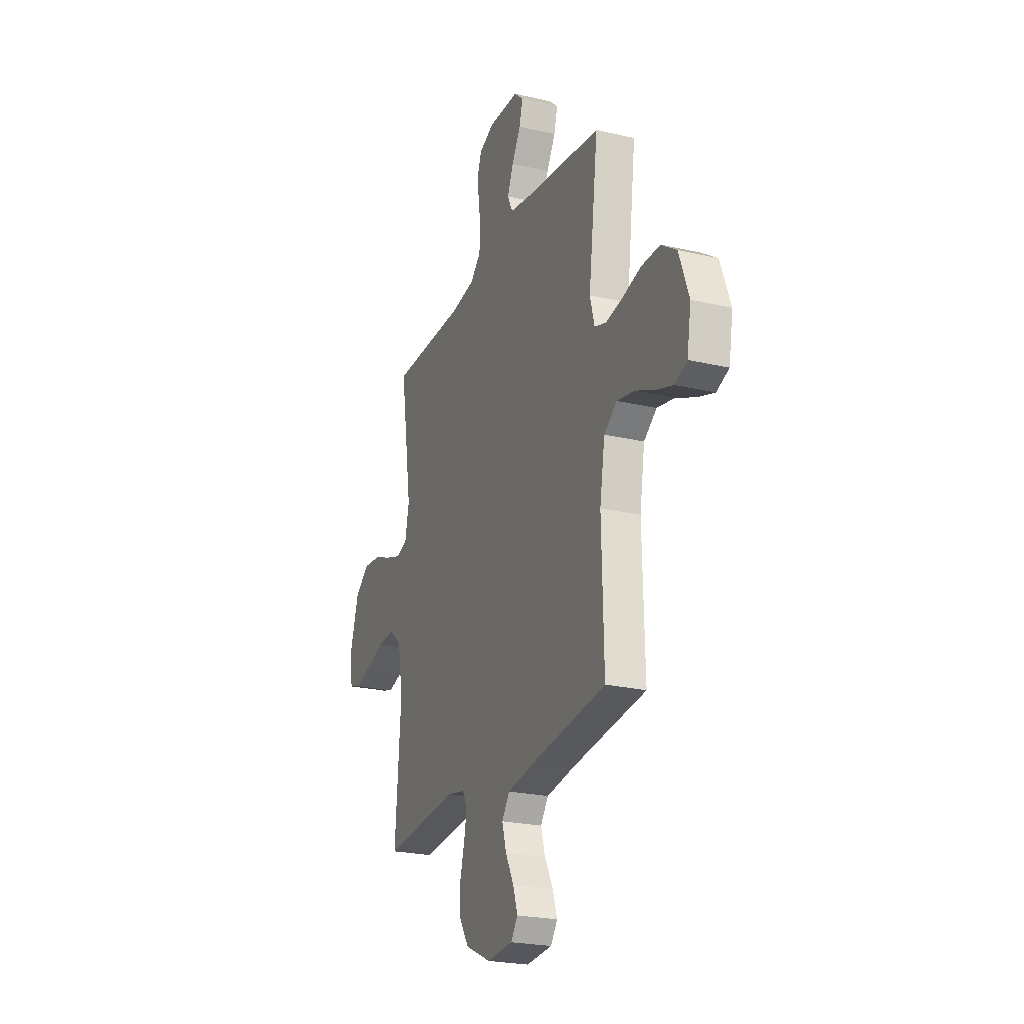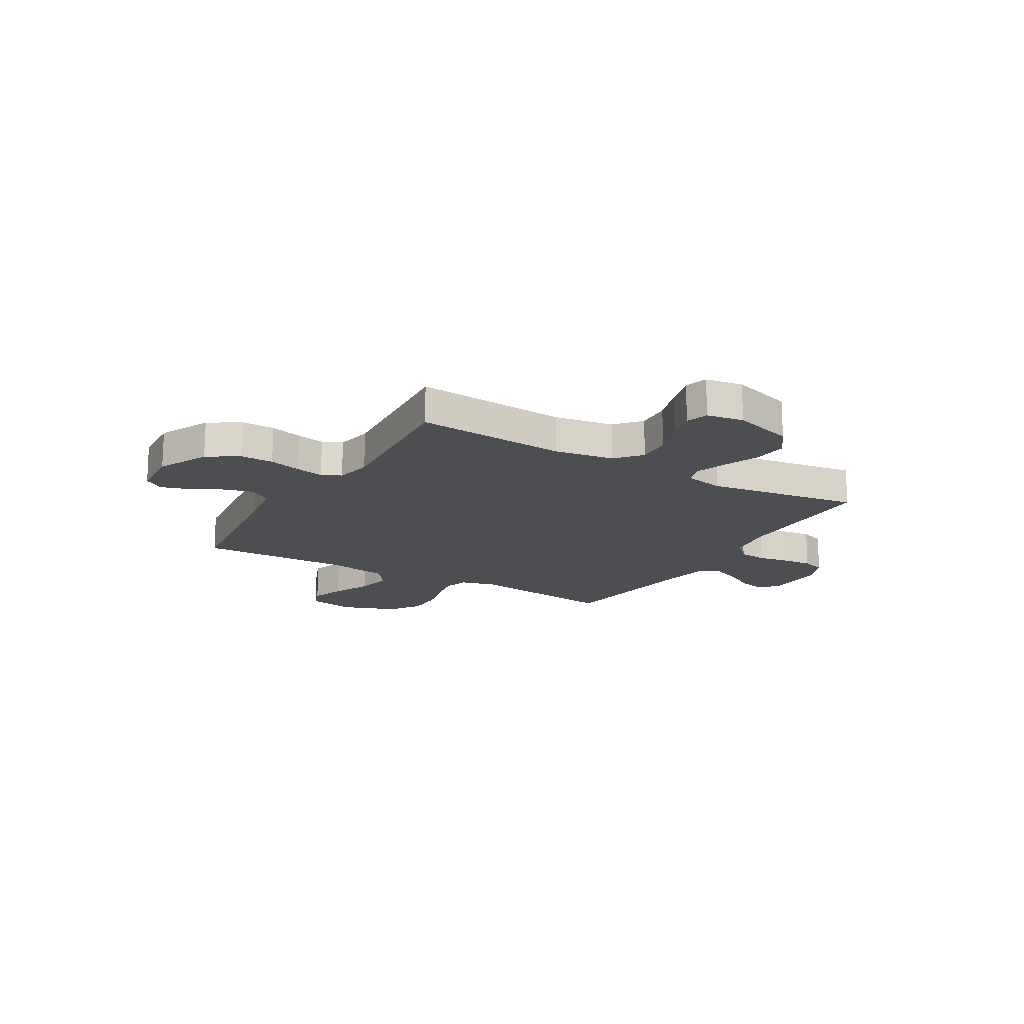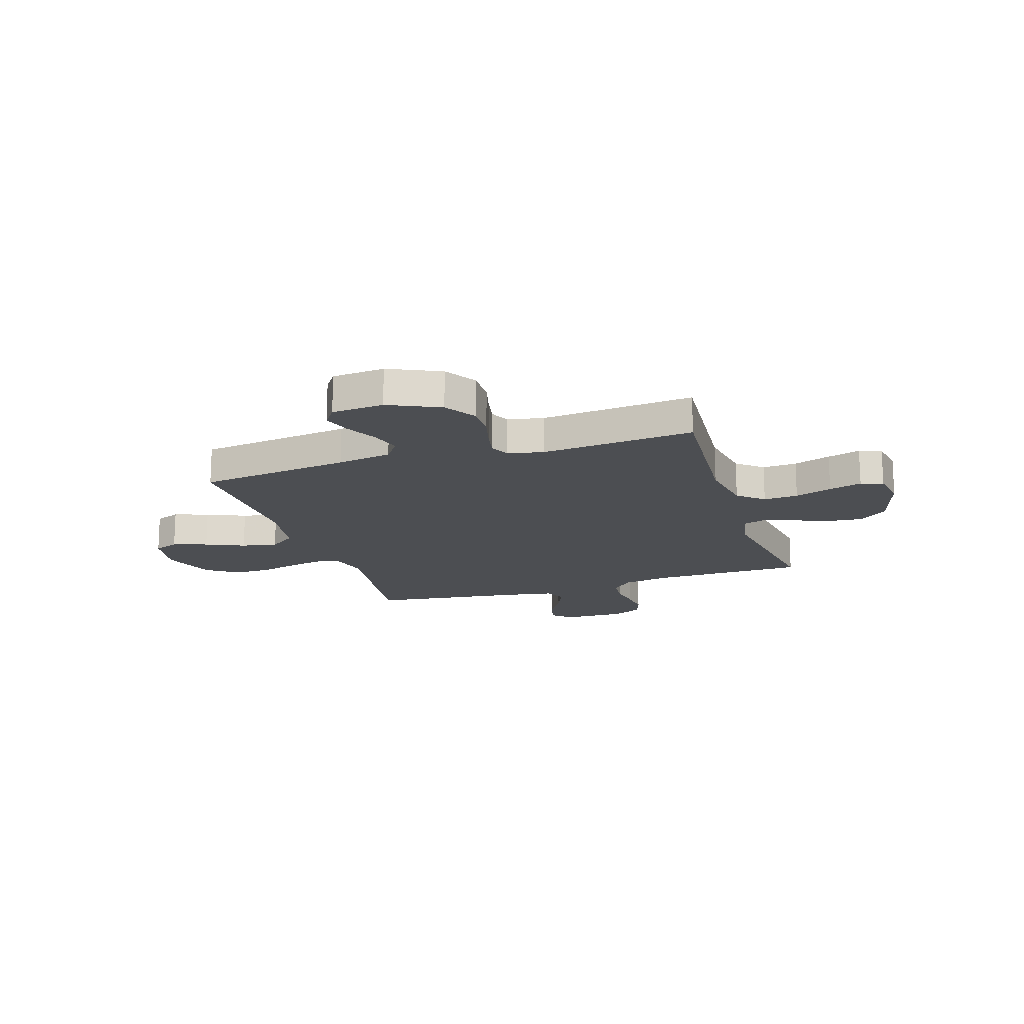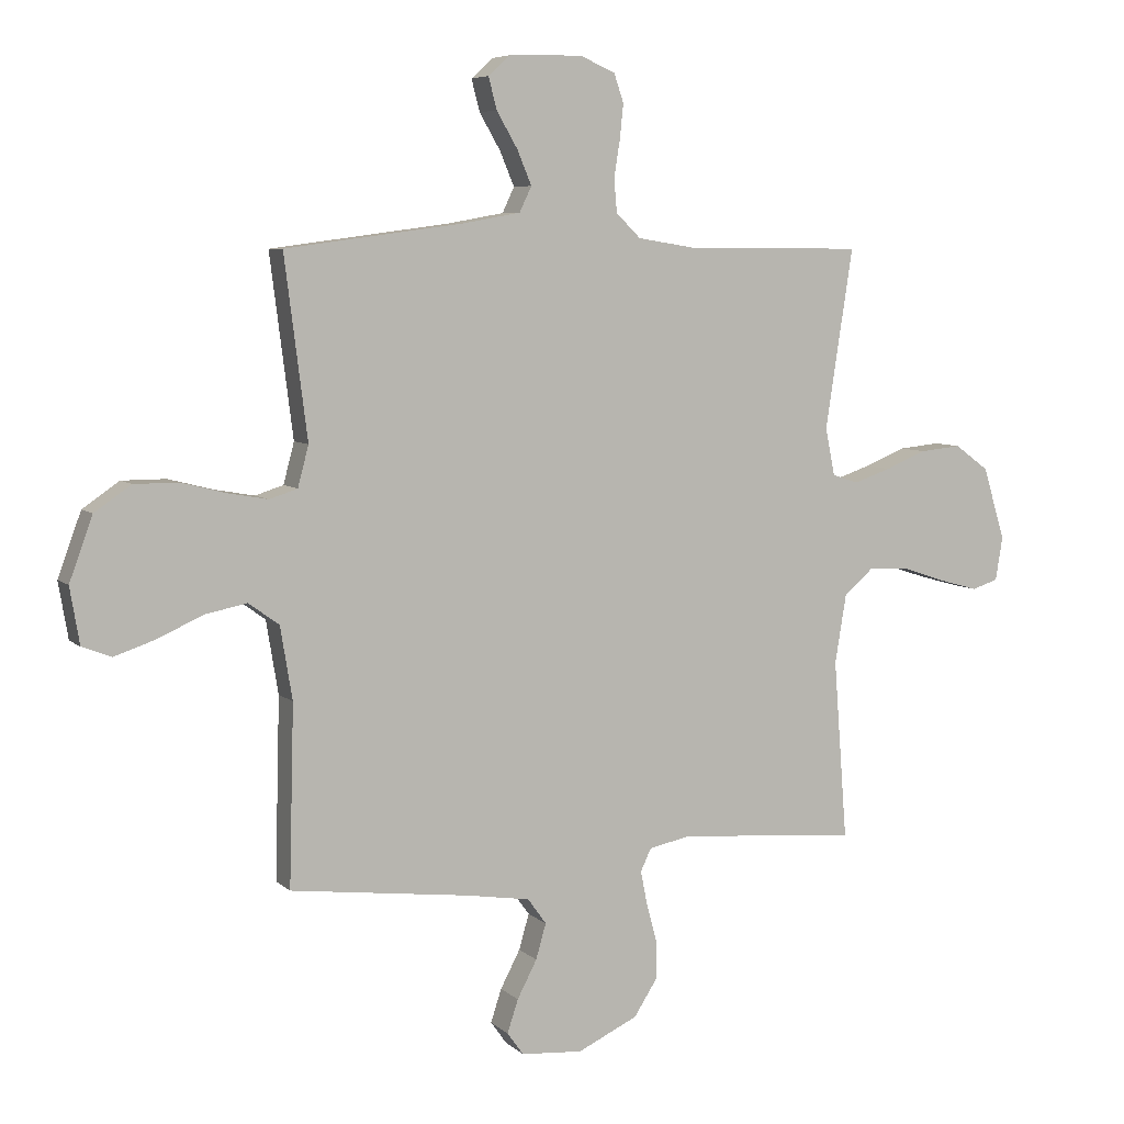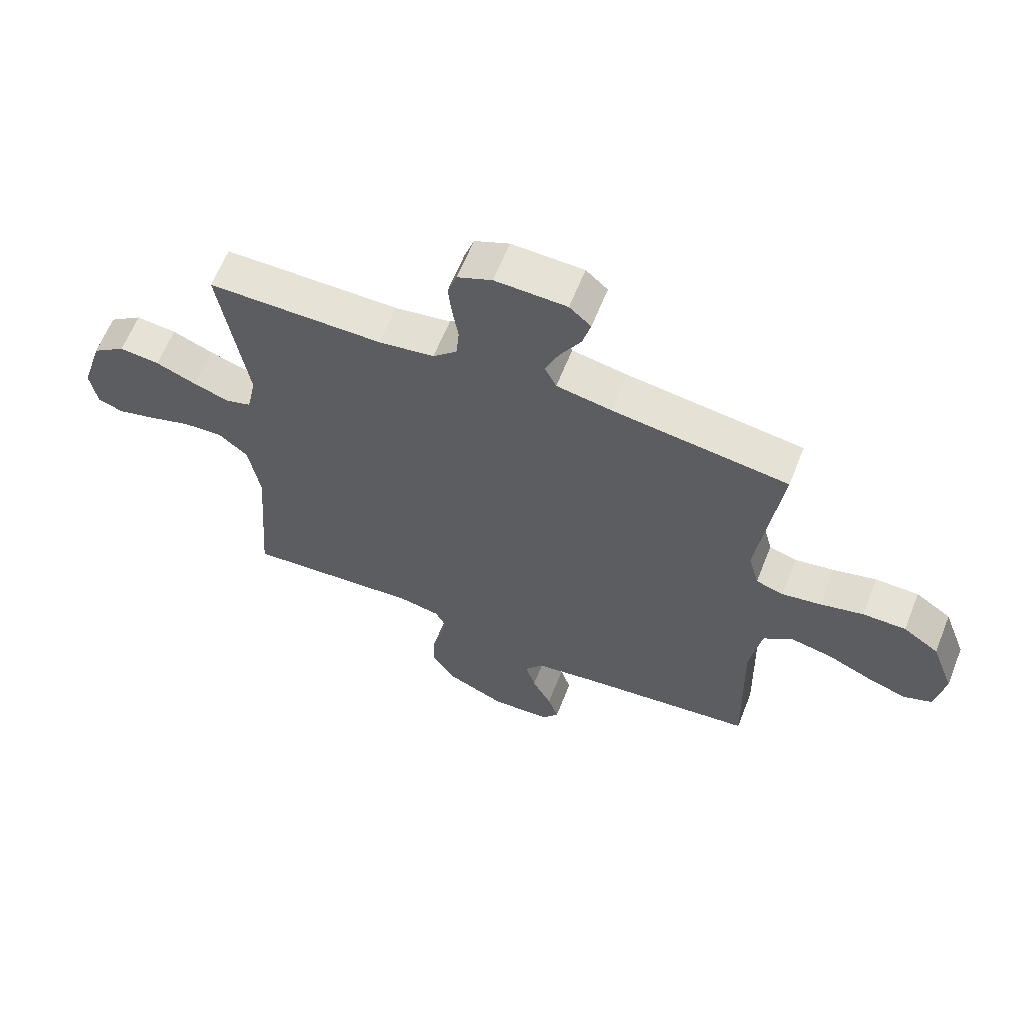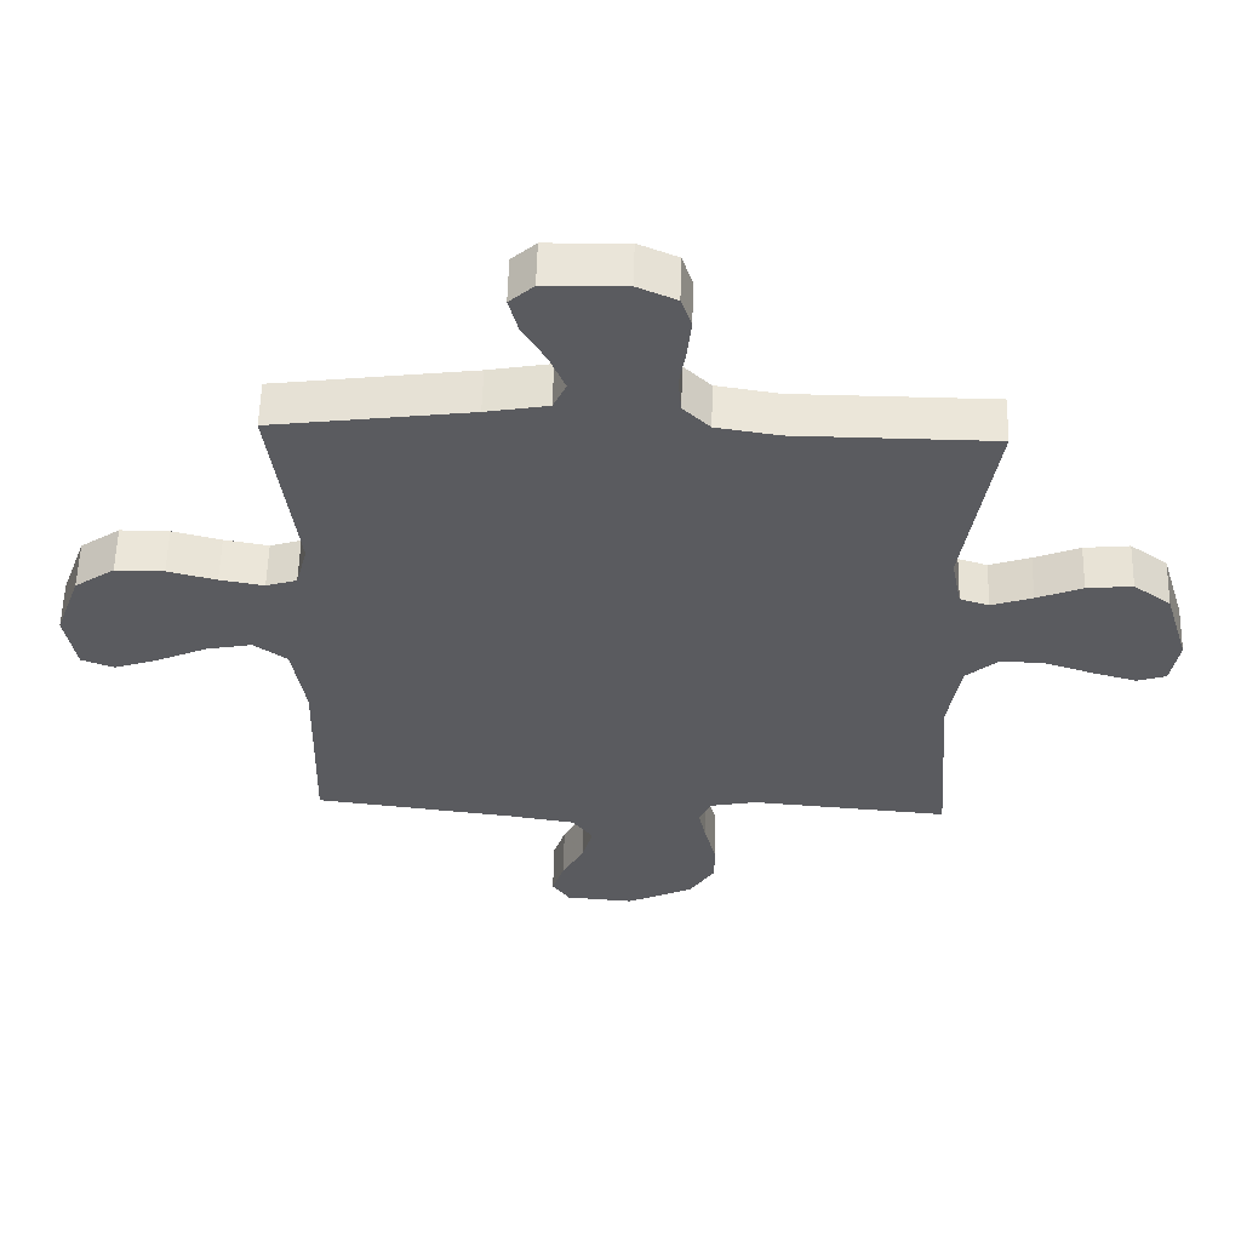
<metadata>
{"format":"obj","ext":"obj","renderer":"f3d","projection":"perspective","resolution":1024,"background":"white","views":[{"elev":-23.6,"azim":68.6,"up":"+Z"},{"elev":-16.7,"azim":-120.6,"up":"+Y"},{"elev":-17.0,"azim":-162.1,"up":"+Y"},{"elev":6.5,"azim":155.8,"up":"+Z"},{"elev":62.9,"azim":21.7,"up":"+Z"},{"elev":56.7,"azim":-178.5,"up":"+Z"}]}
</metadata>
<code>
v 0.5 0.07 -0.5
v 0.2 0.07 -0.537
v 0.093 0.07 -0.554
v 0.062 0.07 -0.597
v 0.079 0.07 -0.656
v 0.112 0.07 -0.719
v 0.13 0.07 -0.774
v 0.103 0.07 -0.812
v 0 0.07 -0.82
v -0.101 0.07 -0.773
v -0.14 0.07 -0.712
v -0.139 0.07 -0.646
v -0.122 0.07 -0.582
v -0.111 0.07 -0.527
v -0.129 0.07 -0.489
v -0.2 0.07 -0.475
v -0.5 0.07 -0.5
v -0.477 0.07 -0.2
v -0.496 0.07 -0.084
v -0.546 0.07 -0.041
v -0.614 0.07 -0.045
v -0.687 0.07 -0.069
v -0.752 0.07 -0.087
v -0.796 0.07 -0.073
v -0.808 0.07 0
v -0.771 0.07 0.121
v -0.714 0.07 0.163
v -0.645 0.07 0.156
v -0.576 0.07 0.128
v -0.514 0.07 0.107
v -0.47 0.07 0.121
v -0.454 0.07 0.2
v -0.5 0.07 0.5
v -0.2 0.07 0.502
v -0.105 0.07 0.517
v -0.064 0.07 0.557
v -0.059 0.07 0.612
v -0.069 0.07 0.674
v -0.075 0.07 0.732
v -0.059 0.07 0.779
v 0 0.07 0.805
v 0.122 0.07 0.802
v 0.159 0.07 0.769
v 0.145 0.07 0.716
v 0.11 0.07 0.656
v 0.086 0.07 0.599
v 0.106 0.07 0.557
v 0.2 0.07 0.54
v 0.5 0.07 0.5
v 0.462 0.07 0.2
v 0.48 0.07 0.132
v 0.527 0.07 0.117
v 0.594 0.07 0.129
v 0.668 0.07 0.148
v 0.742 0.07 0.148
v 0.803 0.07 0.106
v 0.842 0.07 0
v 0.826 0.07 -0.094
v 0.777 0.07 -0.113
v 0.709 0.07 -0.09
v 0.633 0.07 -0.056
v 0.563 0.07 -0.042
v 0.512 0.07 -0.079
v 0.492 0.07 -0.2
v 0.5 0 -0.5
v 0.2 0 -0.537
v 0.093 0 -0.554
v 0.062 0 -0.597
v 0.079 0 -0.656
v 0.112 0 -0.719
v 0.13 0 -0.774
v 0.103 0 -0.812
v 0 0 -0.82
v -0.101 0 -0.773
v -0.14 0 -0.712
v -0.139 0 -0.646
v -0.122 0 -0.582
v -0.111 0 -0.527
v -0.129 0 -0.489
v -0.2 0 -0.475
v -0.5 0 -0.5
v -0.477 0 -0.2
v -0.496 0 -0.084
v -0.546 0 -0.041
v -0.614 0 -0.045
v -0.687 0 -0.069
v -0.752 0 -0.087
v -0.796 0 -0.073
v -0.808 0 0
v -0.771 0 0.121
v -0.714 0 0.163
v -0.645 0 0.156
v -0.576 0 0.128
v -0.514 0 0.107
v -0.47 0 0.121
v -0.454 0 0.2
v -0.5 0 0.5
v -0.2 0 0.502
v -0.105 0 0.517
v -0.064 0 0.557
v -0.059 0 0.612
v -0.069 0 0.674
v -0.075 0 0.732
v -0.059 0 0.779
v 0 0 0.805
v 0.122 0 0.802
v 0.159 0 0.769
v 0.145 0 0.716
v 0.11 0 0.656
v 0.086 0 0.599
v 0.106 0 0.557
v 0.2 0 0.54
v 0.5 0 0.5
v 0.462 0 0.2
v 0.48 0 0.132
v 0.527 0 0.117
v 0.594 0 0.129
v 0.668 0 0.148
v 0.742 0 0.148
v 0.803 0 0.106
v 0.842 0 0
v 0.826 0 -0.094
v 0.777 0 -0.113
v 0.709 0 -0.09
v 0.633 0 -0.056
v 0.563 0 -0.042
v 0.512 0 -0.079
v 0.492 0 -0.2
f 58 59 60 61
f 58 61 62
f 57 58 62
f 56 57 62
f 53 54 55 56
f 52 53 56 62
f 51 52 62 63
f 48 49 50
f 47 48 50 51
f 42 43 44 45
f 42 45 46
f 41 42 46
f 40 41 46
f 37 38 39 40
f 37 40 46 47
f 32 33 34
f 31 32 34 35
f 26 27 28 29
f 26 29 30
f 25 26 30
f 24 25 30 31
f 21 22 23 24
f 16 17 18
f 15 16 18 19
f 10 11 12 13
f 10 13 14
f 9 10 14
f 8 9 14
f 5 6 7 8
f 4 5 8 14
f 3 4 14 15
f 64 1 2
f 36 37 47 51
f 31 35 36 51
f 21 24 31 51
f 20 21 51
f 19 20 51 63
f 15 19 63 64
f 2 3 15 64
f 125 124 123 122
f 126 125 122
f 126 122 121
f 126 121 120
f 120 119 118 117
f 126 120 117 116
f 127 126 116 115
f 114 113 112
f 115 114 112 111
f 109 108 107 106
f 110 109 106
f 110 106 105
f 110 105 104
f 104 103 102 101
f 111 110 104 101
f 98 97 96
f 99 98 96 95
f 93 92 91 90
f 94 93 90
f 94 90 89
f 95 94 89 88
f 88 87 86 85
f 82 81 80
f 83 82 80 79
f 77 76 75 74
f 78 77 74
f 78 74 73
f 78 73 72
f 72 71 70 69
f 78 72 69 68
f 79 78 68 67
f 66 65 128
f 115 111 101 100
f 115 100 99 95
f 115 95 88 85
f 115 85 84
f 127 115 84 83
f 128 127 83 79
f 128 79 67 66
f 1 65 66 2
f 2 66 67 3
f 3 67 68 4
f 4 68 69 5
f 5 69 70 6
f 6 70 71 7
f 7 71 72 8
f 8 72 73 9
f 9 73 74 10
f 10 74 75 11
f 11 75 76 12
f 12 76 77 13
f 13 77 78 14
f 14 78 79 15
f 15 79 80 16
f 16 80 81 17
f 17 81 82 18
f 18 82 83 19
f 19 83 84 20
f 20 84 85 21
f 21 85 86 22
f 22 86 87 23
f 23 87 88 24
f 24 88 89 25
f 25 89 90 26
f 26 90 91 27
f 27 91 92 28
f 28 92 93 29
f 29 93 94 30
f 30 94 95 31
f 31 95 96 32
f 32 96 97 33
f 33 97 98 34
f 34 98 99 35
f 35 99 100 36
f 36 100 101 37
f 37 101 102 38
f 38 102 103 39
f 39 103 104 40
f 40 104 105 41
f 41 105 106 42
f 42 106 107 43
f 43 107 108 44
f 44 108 109 45
f 45 109 110 46
f 46 110 111 47
f 47 111 112 48
f 48 112 113 49
f 49 113 114 50
f 50 114 115 51
f 51 115 116 52
f 52 116 117 53
f 53 117 118 54
f 54 118 119 55
f 55 119 120 56
f 56 120 121 57
f 57 121 122 58
f 58 122 123 59
f 59 123 124 60
f 60 124 125 61
f 61 125 126 62
f 62 126 127 63
f 63 127 128 64
f 64 128 65 1

</code>
